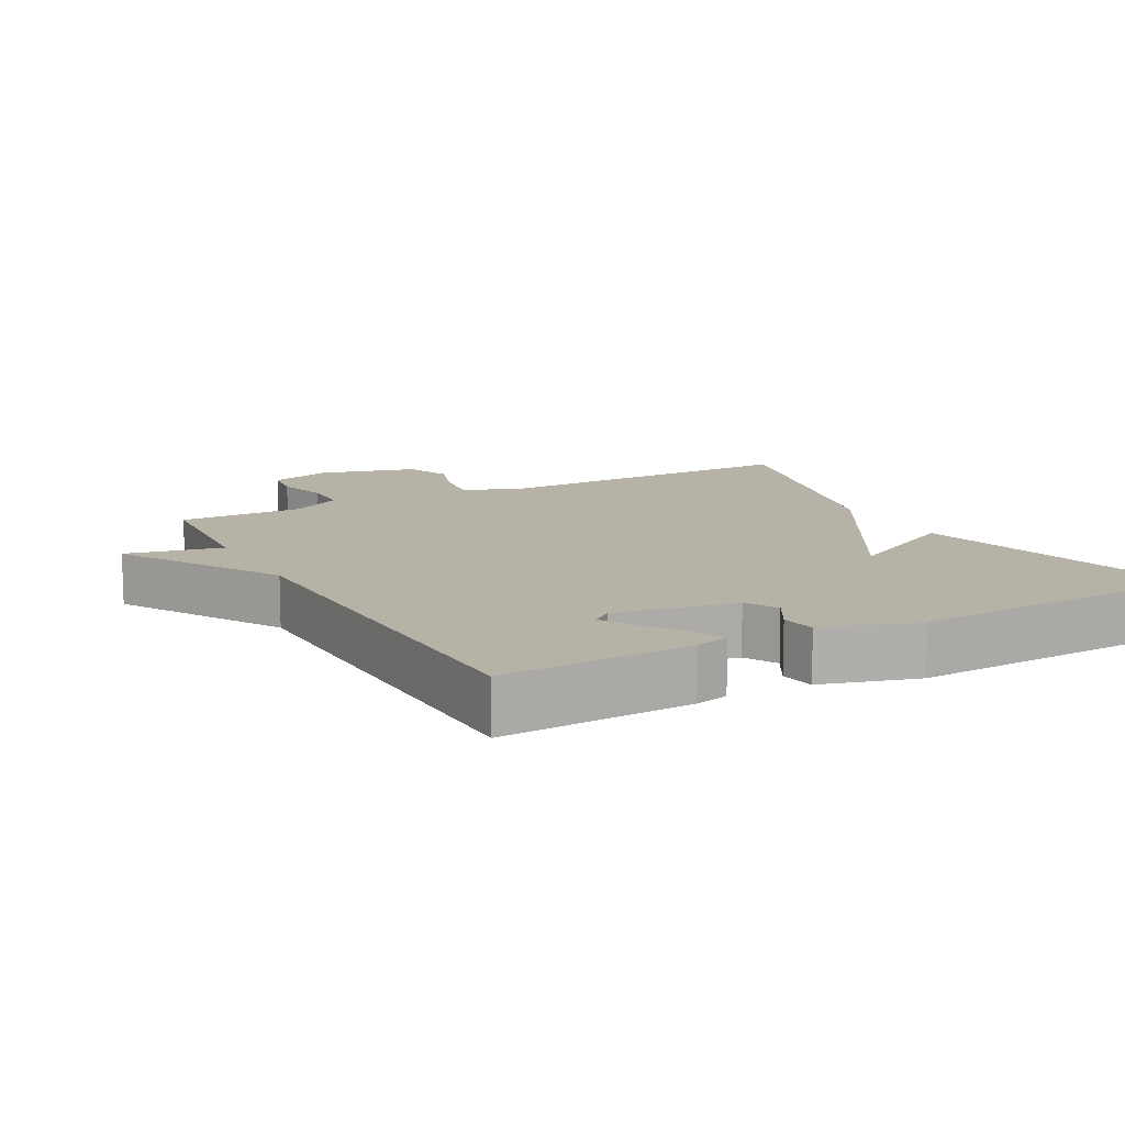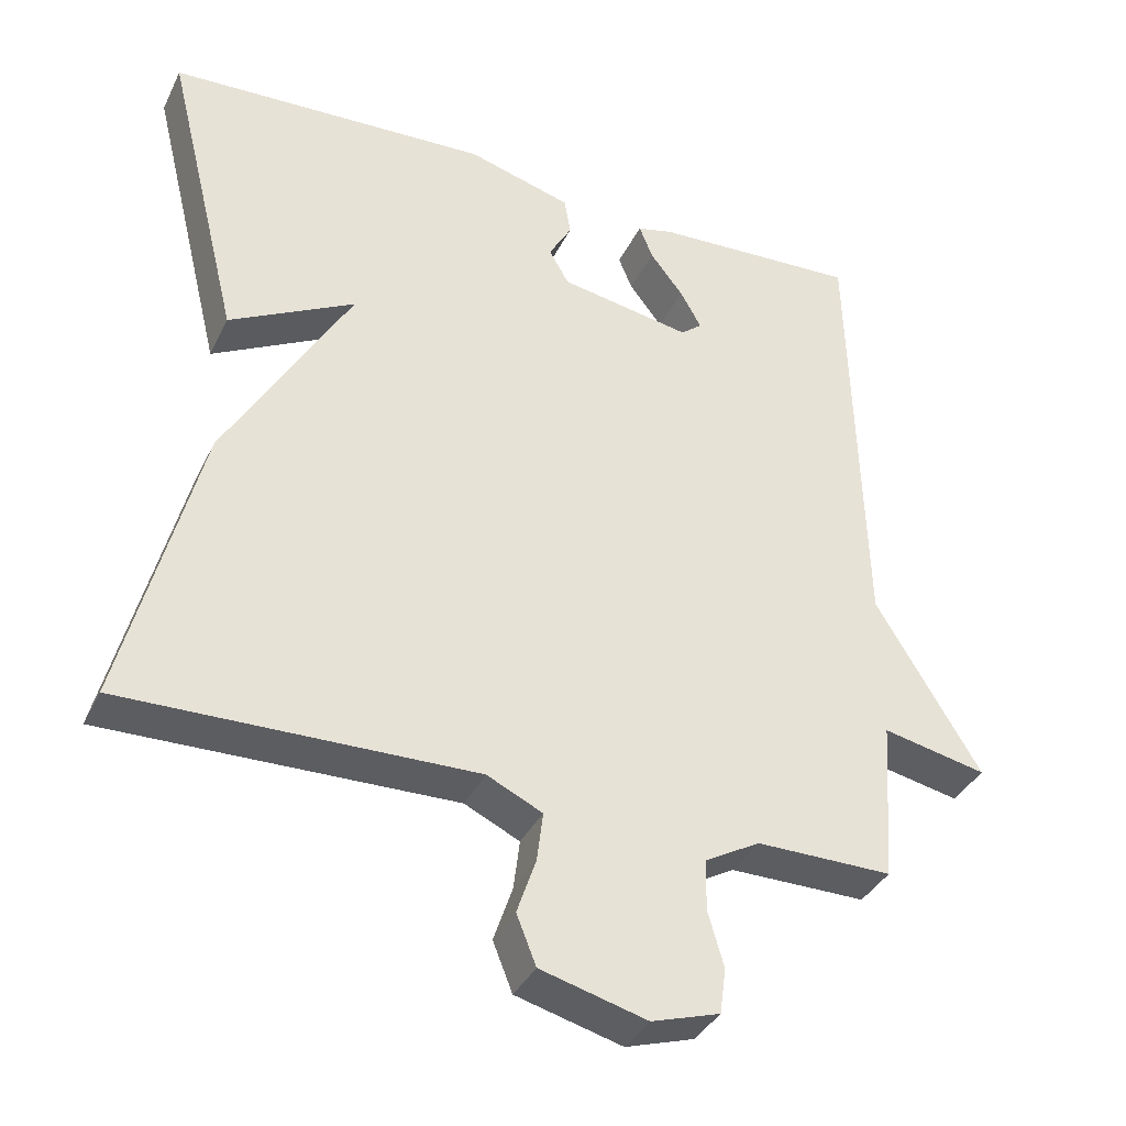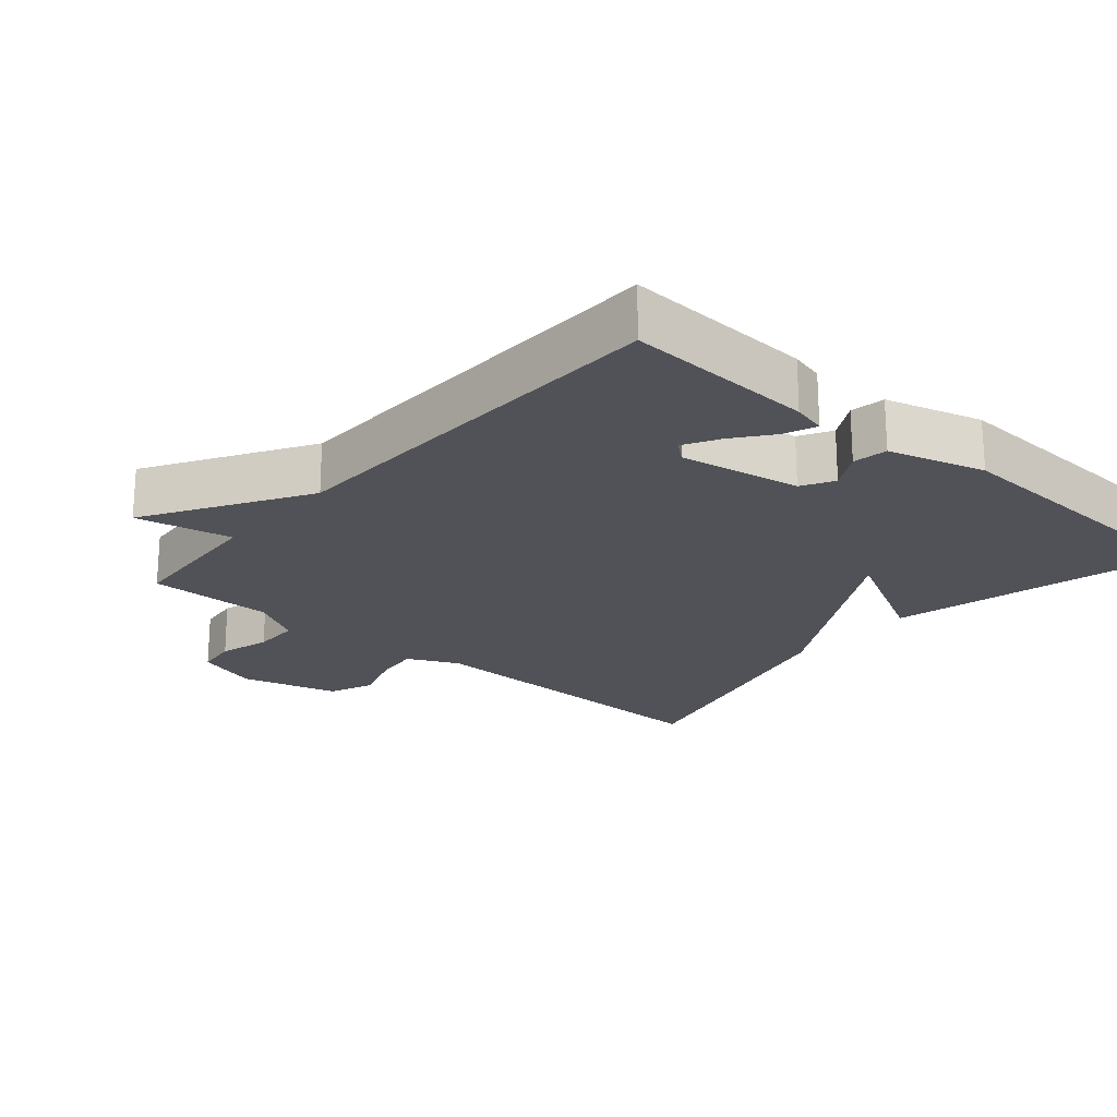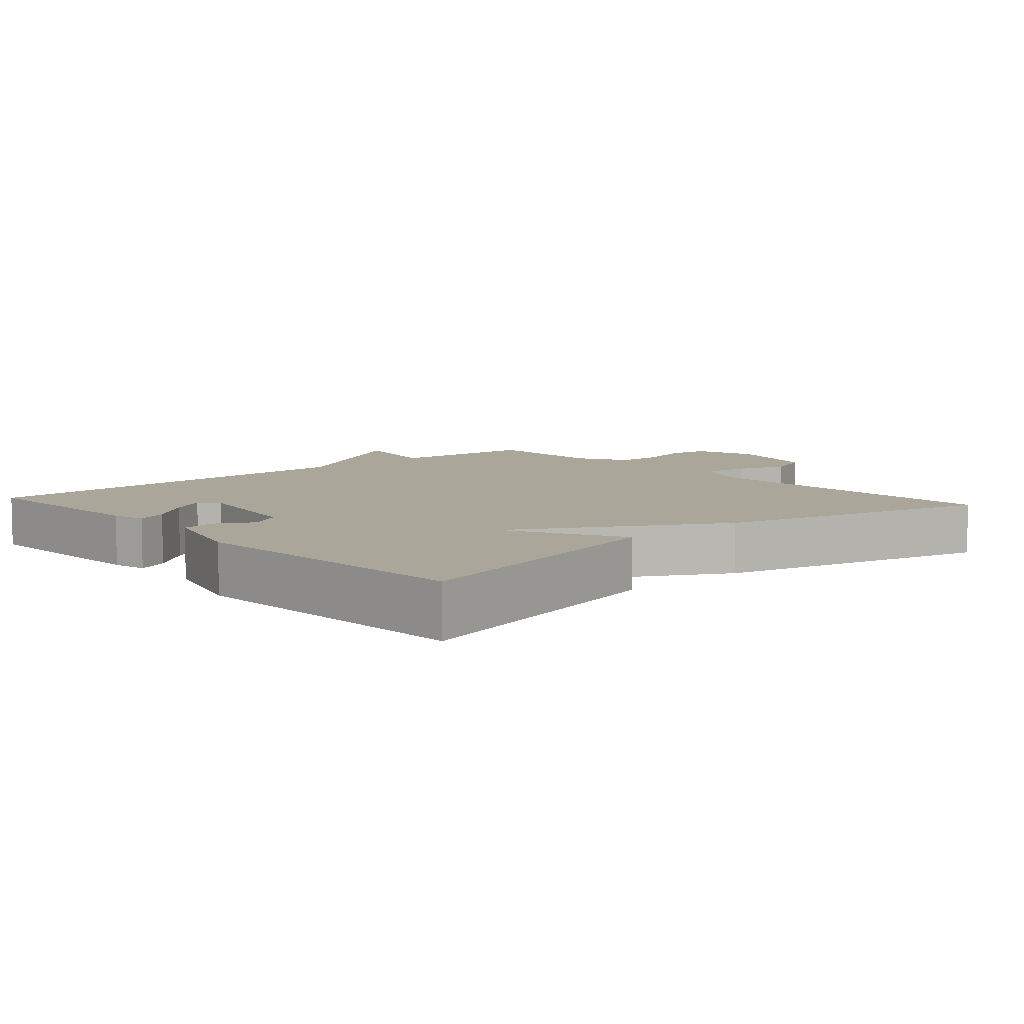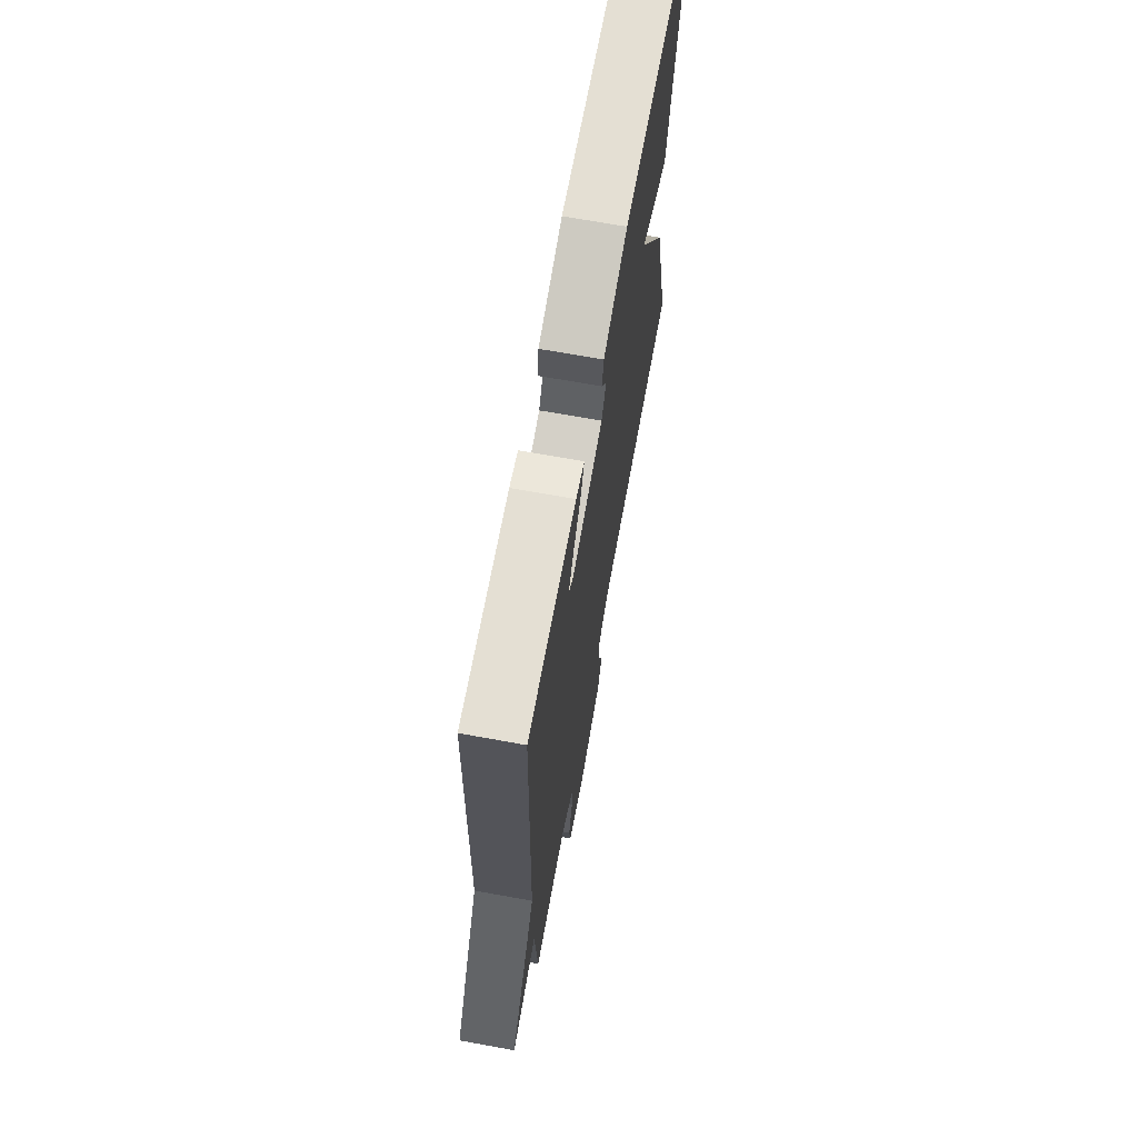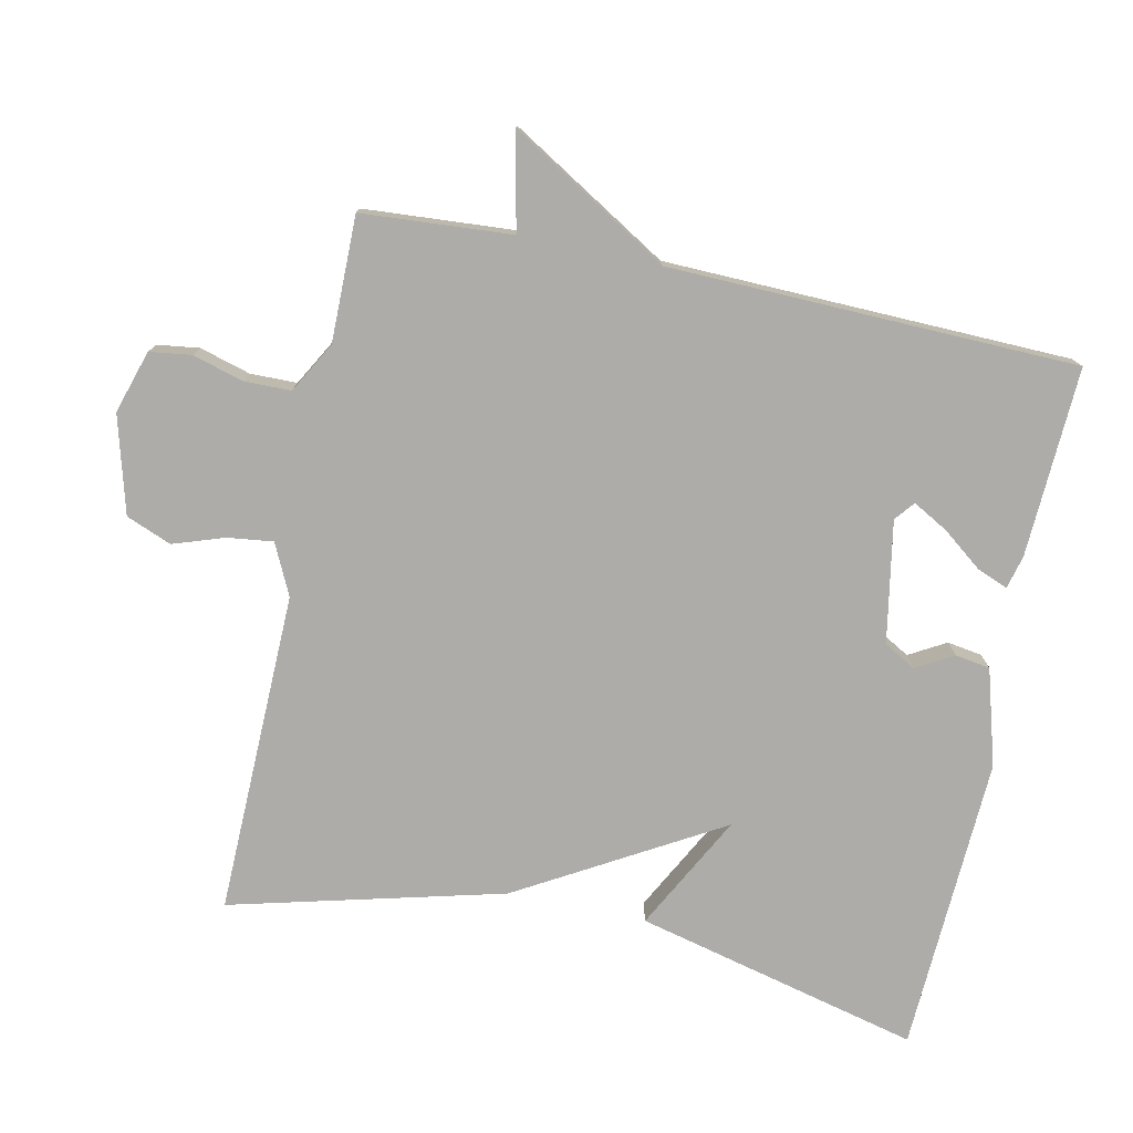
<metadata>
{"format":"obj","ext":"obj","renderer":"f3d","projection":"perspective","resolution":1024,"background":"white","views":[{"elev":12.2,"azim":-28.2,"up":"+Y"},{"elev":-36.8,"azim":156.4,"up":"+Z"},{"elev":-21.6,"azim":-40.9,"up":"+Y"},{"elev":7.8,"azim":48.2,"up":"+Y"},{"elev":69.2,"azim":-79.7,"up":"+Z"},{"elev":-77.0,"azim":-101.9,"up":"+Y"}]}
</metadata>
<code>
v -0.5 0.07 -0.5
v -0.515 0.07 -0.285
v -0.653 0.07 -0.314
v -0.515 0.07 -0.085
v -0.5 0.07 0.5
v -0.228 0.07 0.487
v -0.18 0.07 0.475
v -0.198 0.07 0.43
v -0.242 0.07 0.373
v -0.27 0.07 0.323
v -0.242 0.07 0.3
v -0.068 0.07 0.331
v -0.042 0.07 0.377
v -0.072 0.07 0.43
v -0.064 0.07 0.48
v 0.074 0.07 0.52
v 0.5 0.07 0.5
v 0.4 0.07 0.091
v 0.234 0.07 0.179
v 0.4 0.07 -0.109
v 0.5 0.07 -0.5
v 0.037 0.07 -0.491
v -0.036 0.07 -0.526
v -0.028 0.07 -0.591
v -0.003 0.07 -0.665
v -0.029 0.07 -0.73
v -0.169 0.07 -0.768
v -0.259 0.07 -0.74
v -0.267 0.07 -0.68
v -0.246 0.07 -0.607
v -0.247 0.07 -0.54
v -0.32 0.07 -0.499
v -0.5 0 -0.5
v -0.515 0 -0.285
v -0.653 0 -0.314
v -0.515 0 -0.085
v -0.5 0 0.5
v -0.228 0 0.487
v -0.18 0 0.475
v -0.198 0 0.43
v -0.242 0 0.373
v -0.27 0 0.323
v -0.242 0 0.3
v -0.068 0 0.331
v -0.042 0 0.377
v -0.072 0 0.43
v -0.064 0 0.48
v 0.074 0 0.52
v 0.5 0 0.5
v 0.4 0 0.091
v 0.234 0 0.179
v 0.4 0 -0.109
v 0.5 0 -0.5
v 0.037 0 -0.491
v -0.036 0 -0.526
v -0.028 0 -0.591
v -0.003 0 -0.665
v -0.029 0 -0.73
v -0.169 0 -0.768
v -0.259 0 -0.74
v -0.267 0 -0.68
v -0.246 0 -0.607
v -0.247 0 -0.54
v -0.32 0 -0.499
f 28 29 30
f 27 28 30
f 26 27 30
f 25 26 30
f 24 25 30
f 23 24 30 31
f 22 23 31 32
f 19 20 21 22
f 17 18 19
f 16 17 19
f 15 16 19
f 14 15 19
f 13 14 19
f 22 32 1
f 19 22 1
f 13 19 1
f 12 13 1
f 7 8 9
f 6 7 9
f 5 6 9
f 4 5 9 10
f 2 3 4
f 1 2 4
f 12 1 4
f 11 12 4
f 4 10 11
f 62 61 60
f 62 60 59
f 62 59 58
f 62 58 57
f 62 57 56
f 63 62 56 55
f 64 63 55 54
f 54 53 52 51
f 51 50 49
f 51 49 48
f 51 48 47
f 51 47 46
f 51 46 45
f 33 64 54
f 33 54 51
f 33 51 45
f 33 45 44
f 41 40 39
f 41 39 38
f 41 38 37
f 42 41 37 36
f 36 35 34
f 36 34 33
f 36 33 44
f 36 44 43
f 43 42 36
f 1 33 34 2
f 2 34 35 3
f 3 35 36 4
f 4 36 37 5
f 5 37 38 6
f 6 38 39 7
f 7 39 40 8
f 8 40 41 9
f 9 41 42 10
f 10 42 43 11
f 11 43 44 12
f 12 44 45 13
f 13 45 46 14
f 14 46 47 15
f 15 47 48 16
f 16 48 49 17
f 17 49 50 18
f 18 50 51 19
f 19 51 52 20
f 20 52 53 21
f 21 53 54 22
f 22 54 55 23
f 23 55 56 24
f 24 56 57 25
f 25 57 58 26
f 26 58 59 27
f 27 59 60 28
f 28 60 61 29
f 29 61 62 30
f 30 62 63 31
f 31 63 64 32
f 32 64 33 1

</code>
